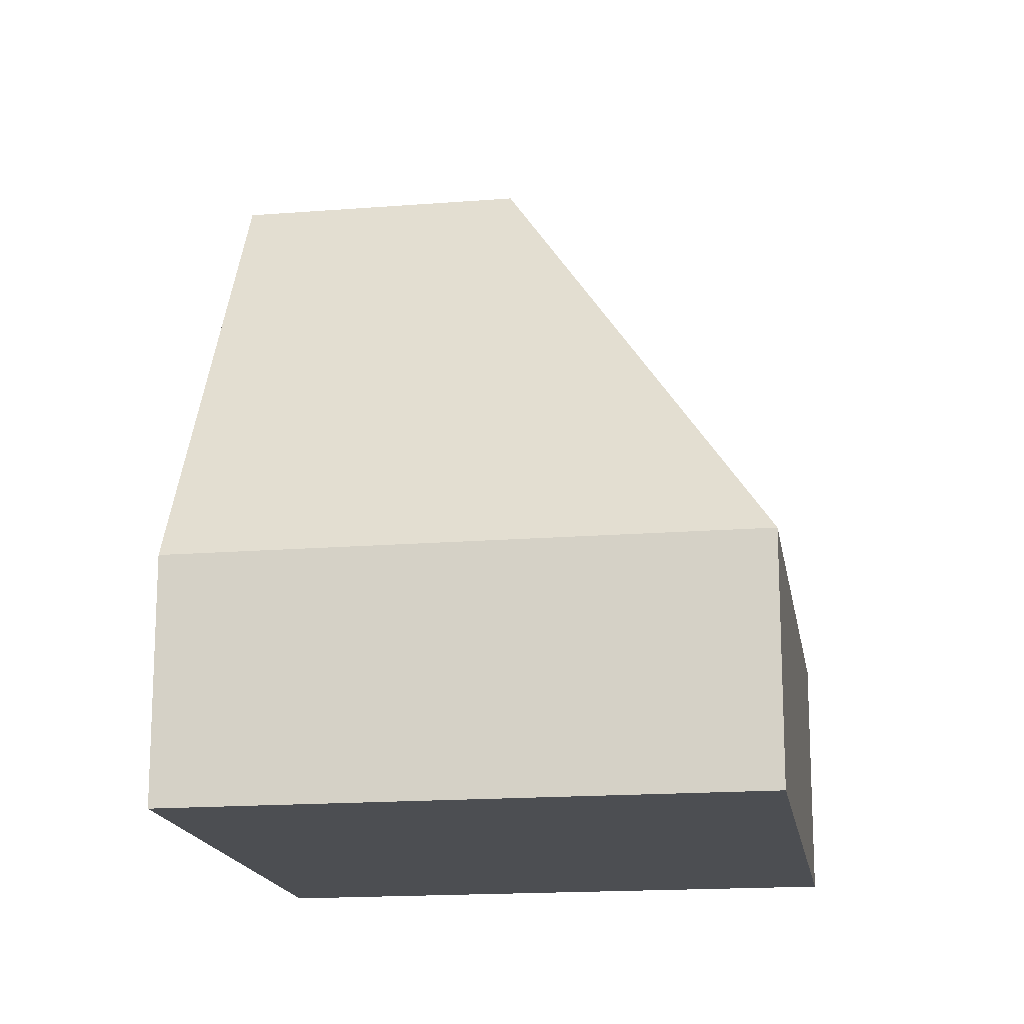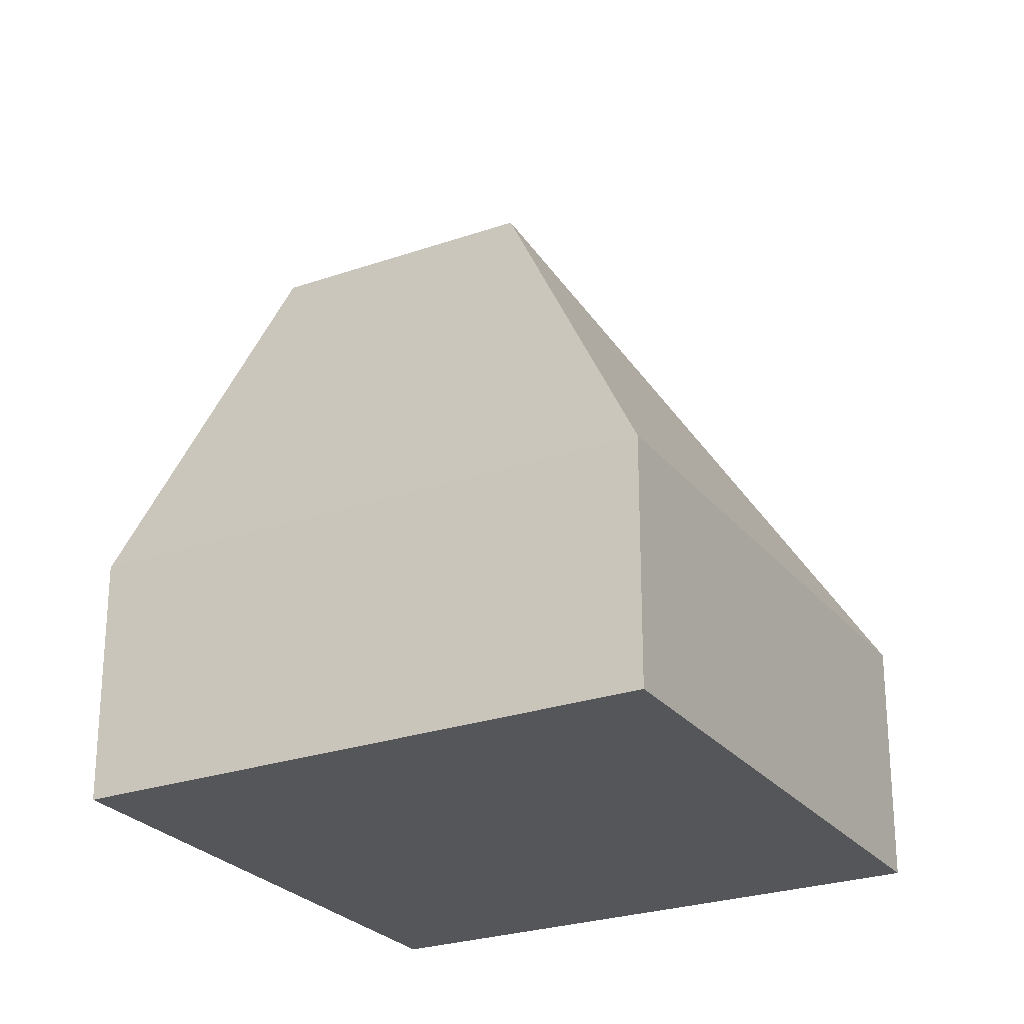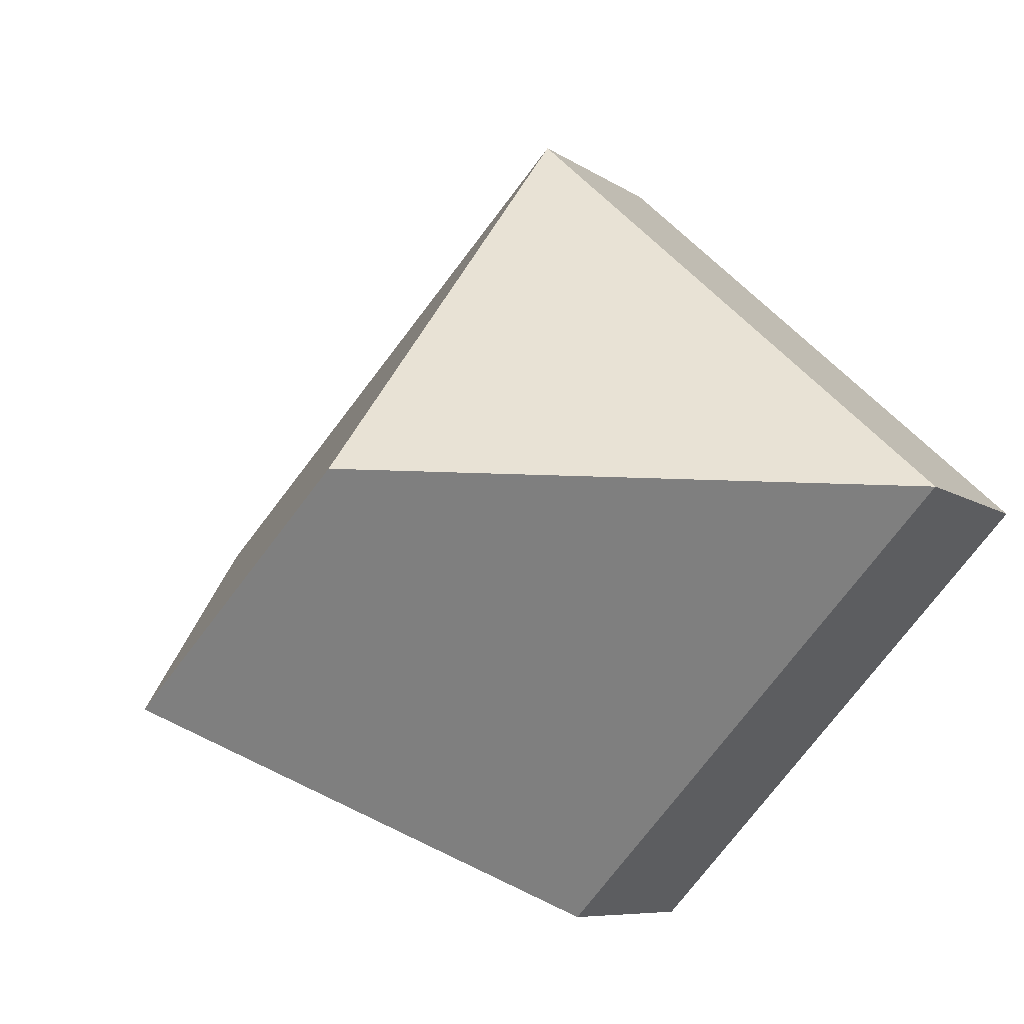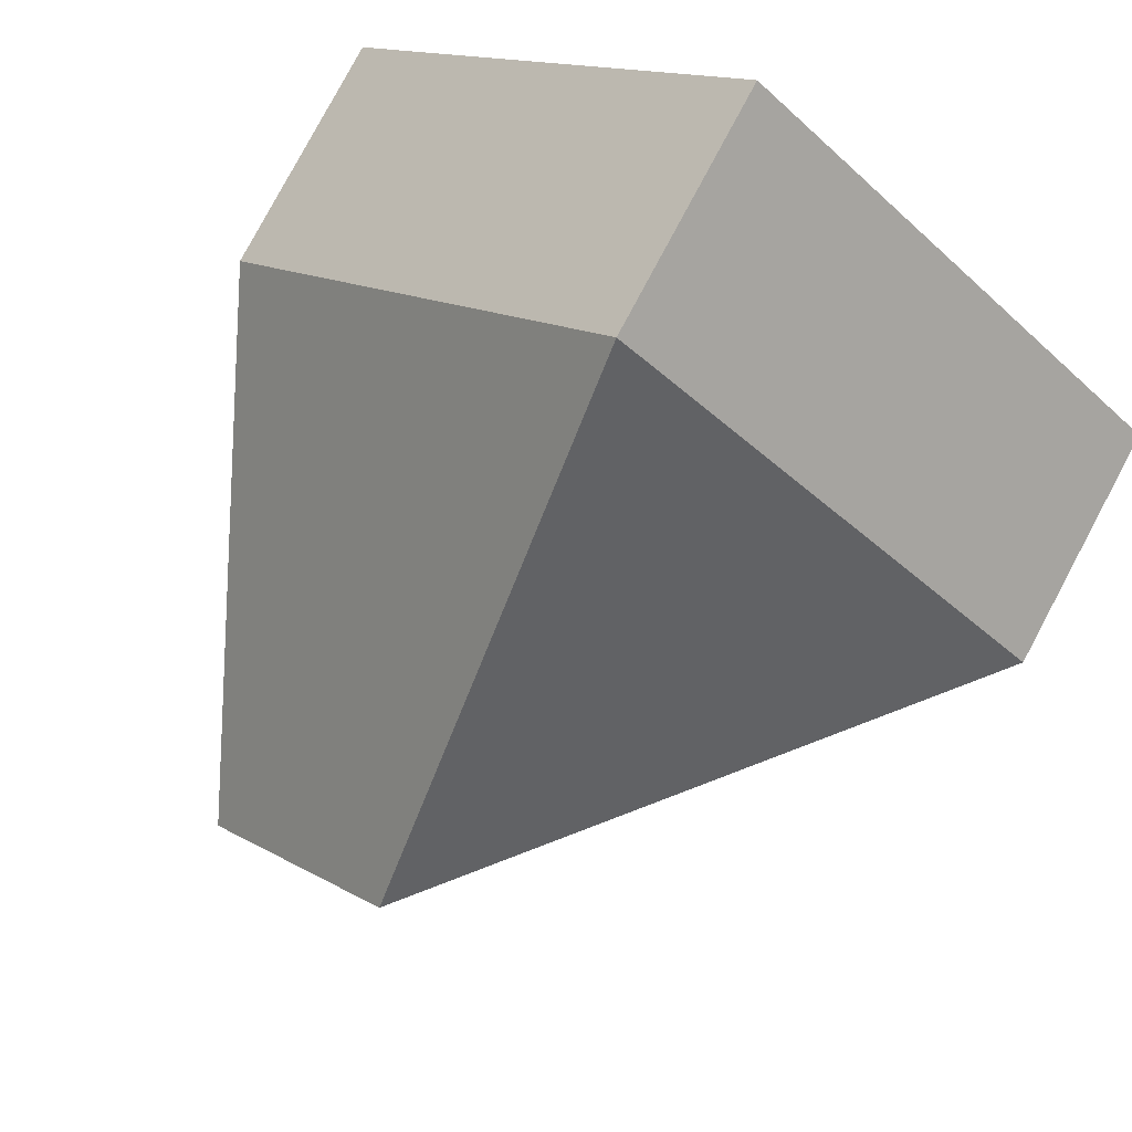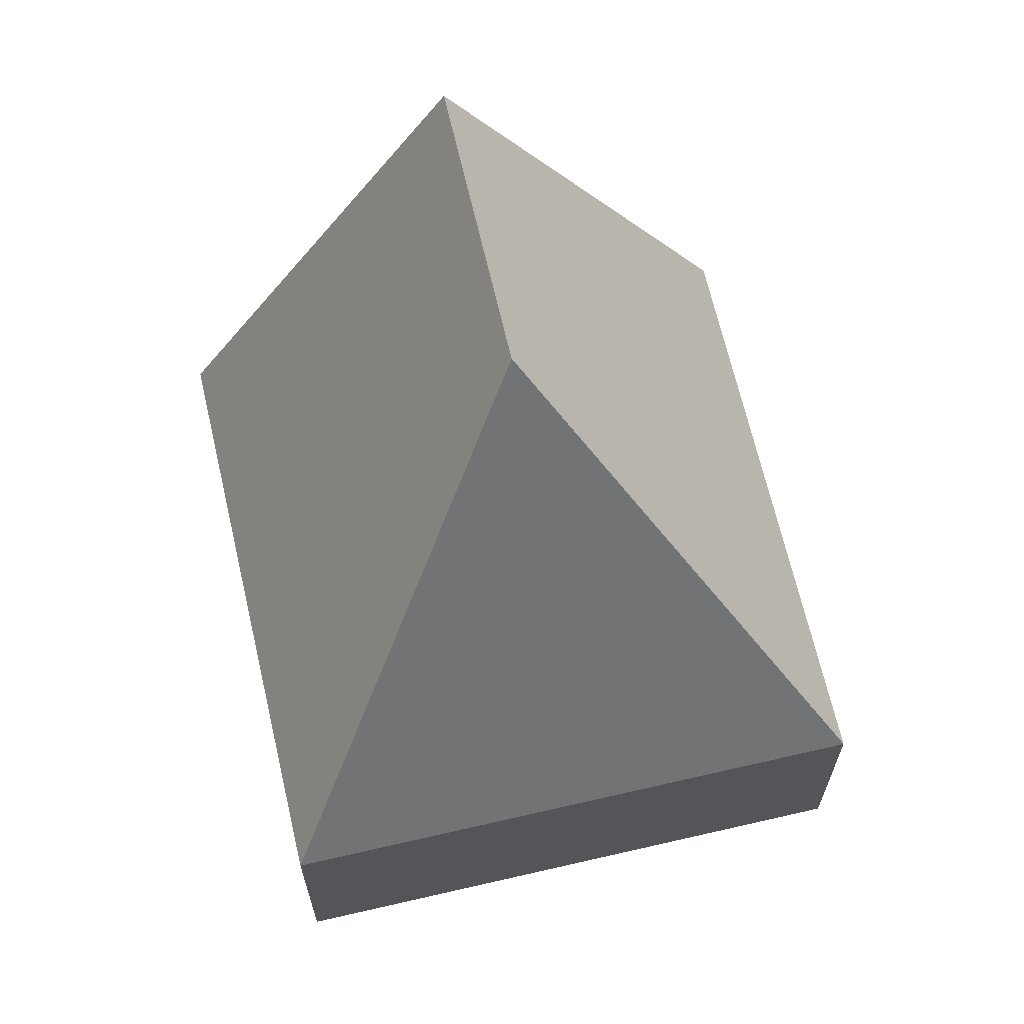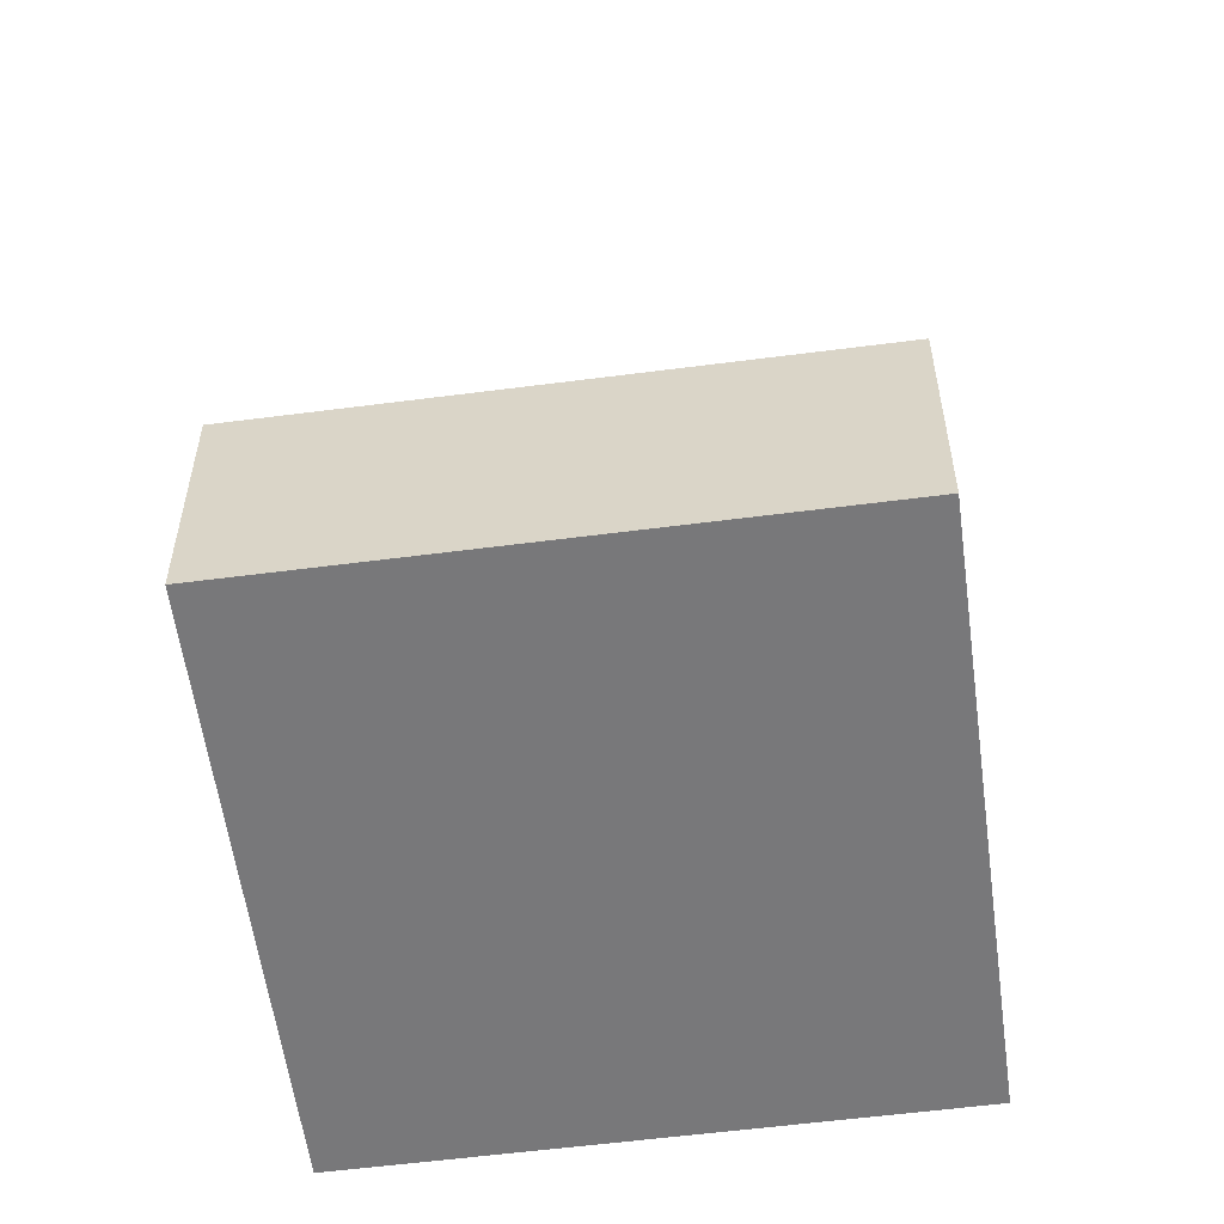
<metadata>
{"format":"obj","ext":"obj","renderer":"f3d","projection":"perspective","resolution":1024,"background":"white","views":[{"elev":-16.8,"azim":-123.8,"up":"+Y"},{"elev":-25.7,"azim":-103.7,"up":"+Y"},{"elev":-7.3,"azim":-152.6,"up":"+Z"},{"elev":79.9,"azim":-151.9,"up":"+Z"},{"elev":67.0,"azim":-55.9,"up":"+Y"},{"elev":-57.5,"azim":54.8,"up":"+Y"}]}
</metadata>
<code>
v  13.13 3.842 -0.452
v  6.582 11.37 -0.245
v  6.828 3.842 6.337
v  9.715 11.37 -3.62
v  0 3.842 2.353e-16
v  6.301 3.842 -6.789
v  6.301 4.157e-16 -6.789
v  0 0 0
v  6.828 -3.88e-16 6.337
v  13.13 2.768e-17 -0.452
v  9.715 2.217e-16 -3.62
g defaultobject
f 1 2 3
f 2 1 4
f 2 5 3
f 5 4 6
f 4 5 2
f 7 5 6
f 5 7 8
f 8 3 5
f 3 8 9
f 9 1 3
f 1 9 10
f 1 6 4
f 6 1 7
f 7 1 11
f 11 1 10
f 11 8 7
f 8 11 9
f 9 11 10

</code>
